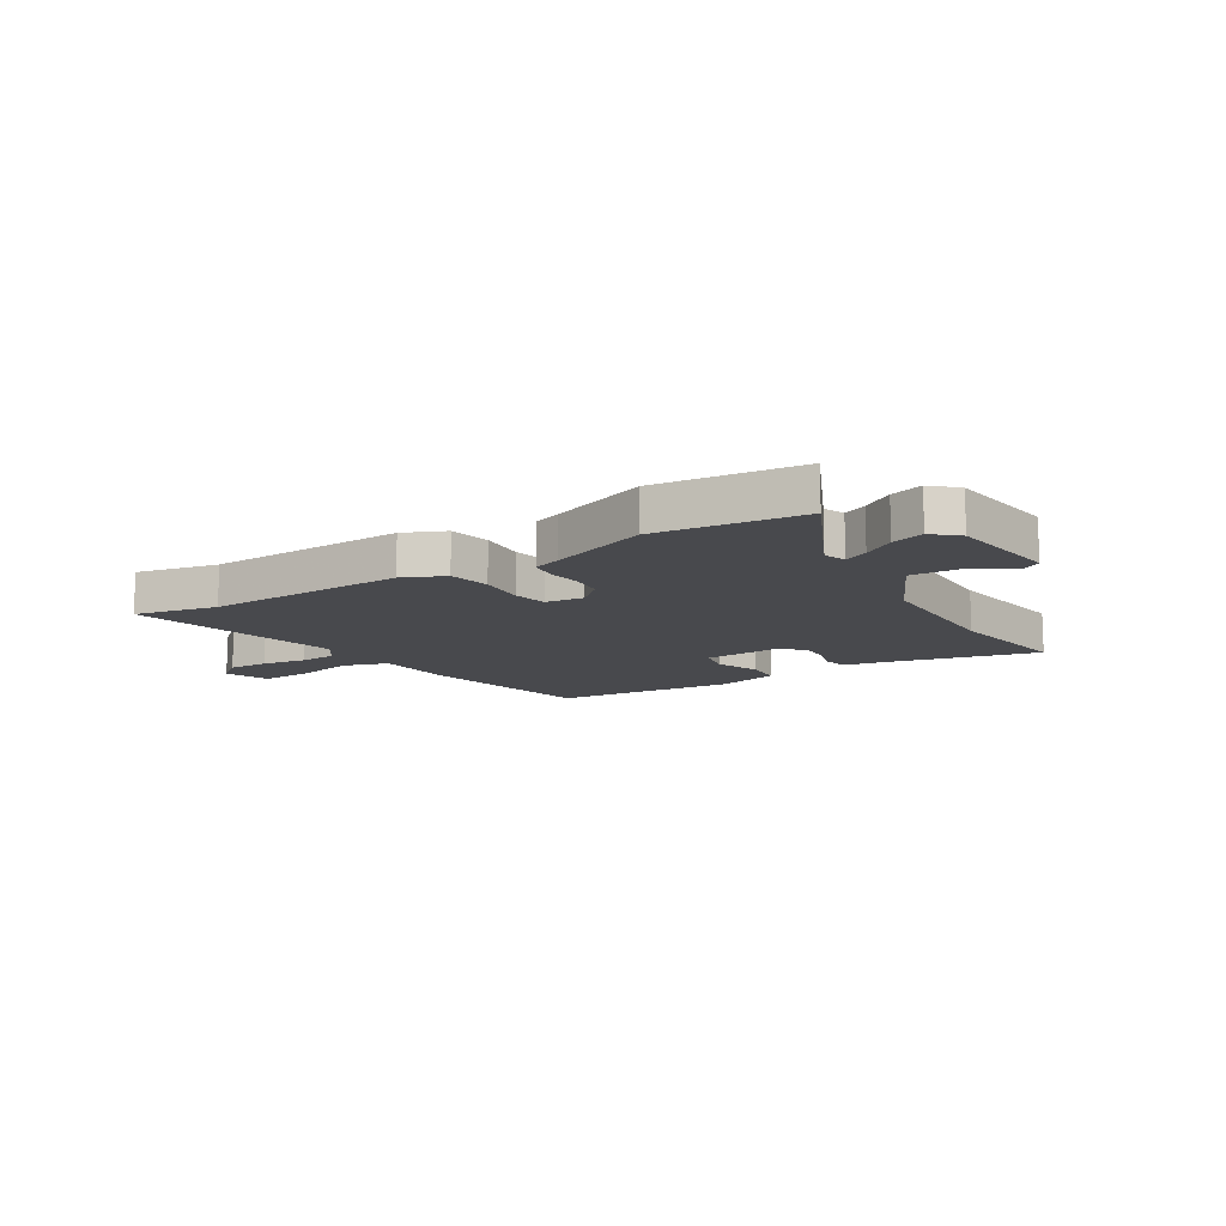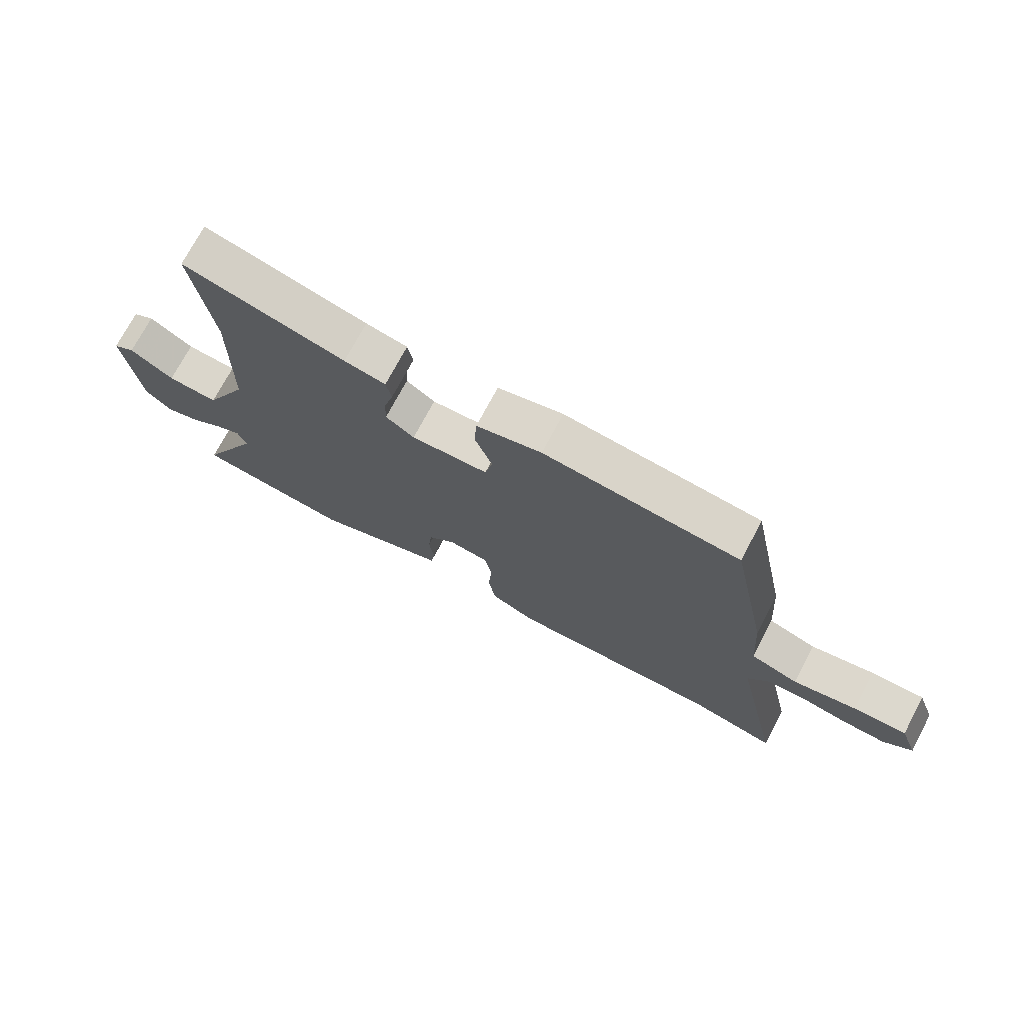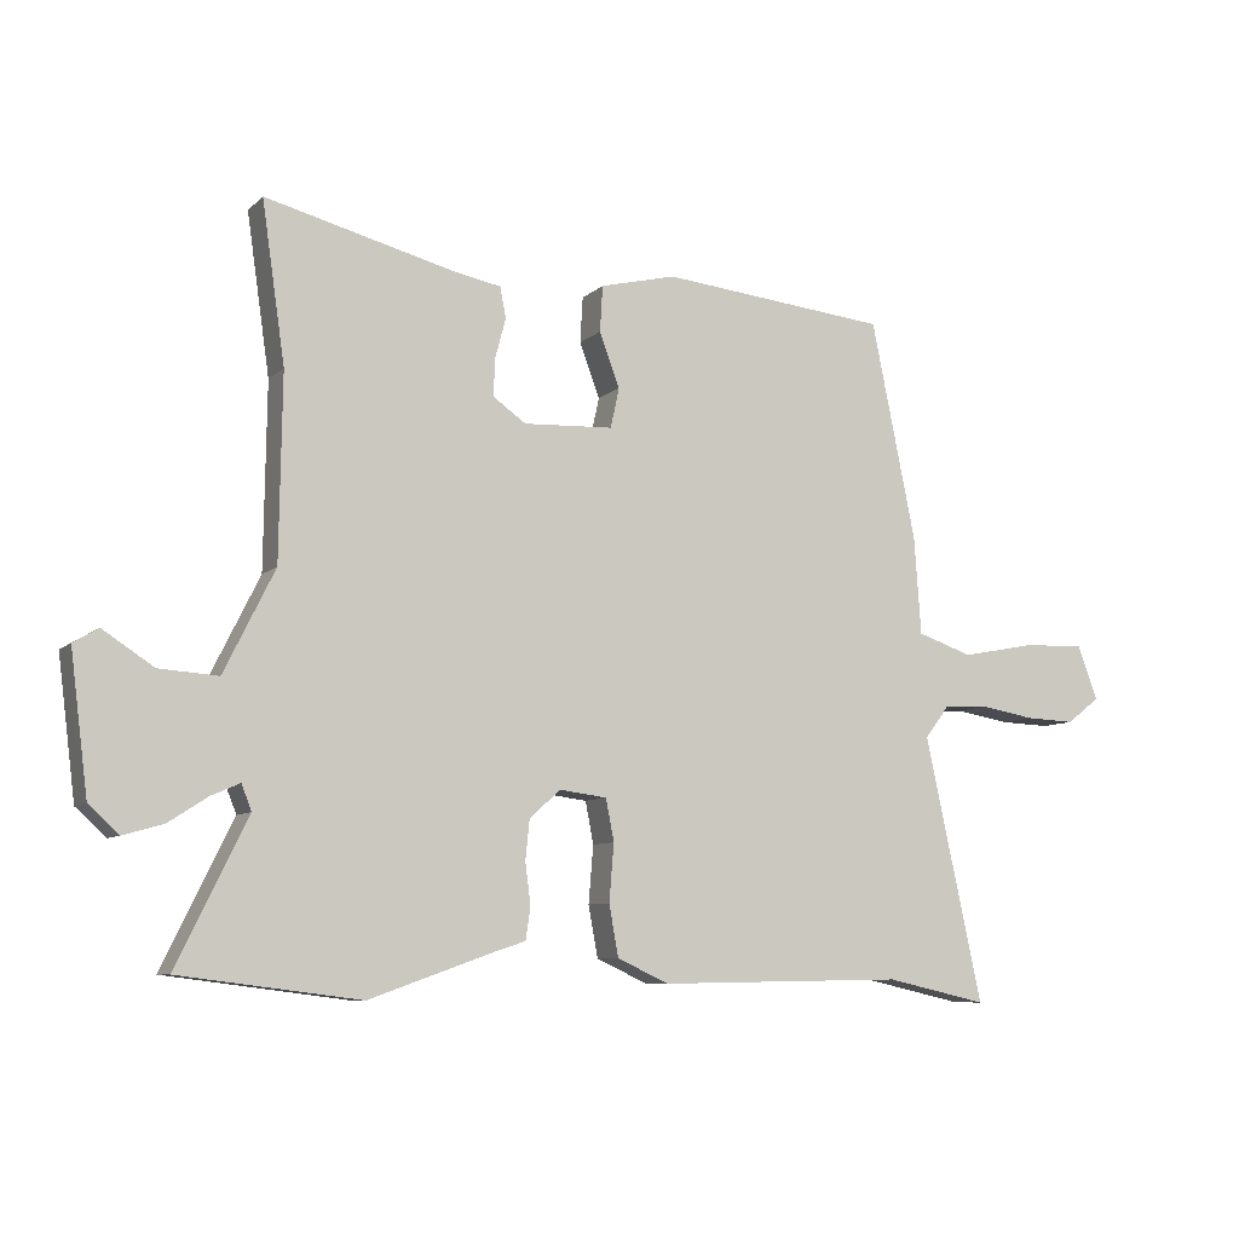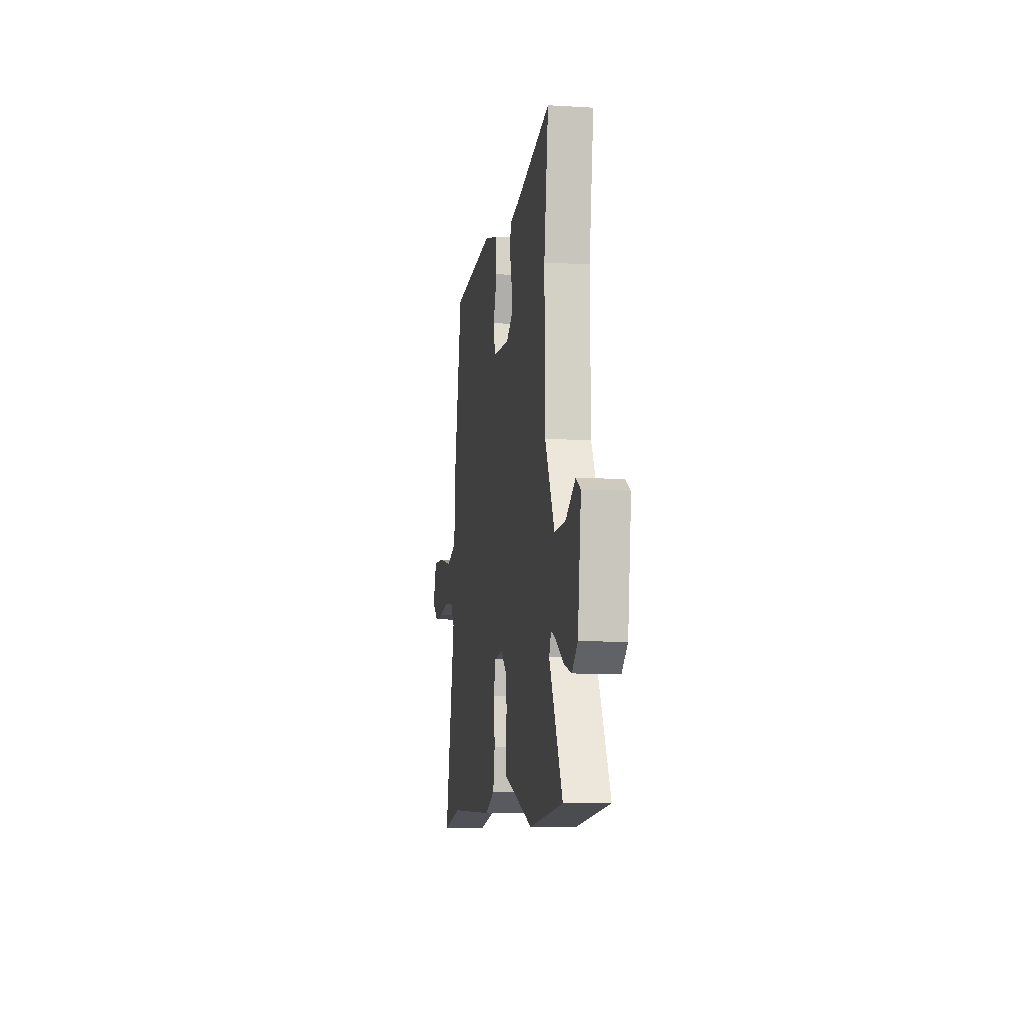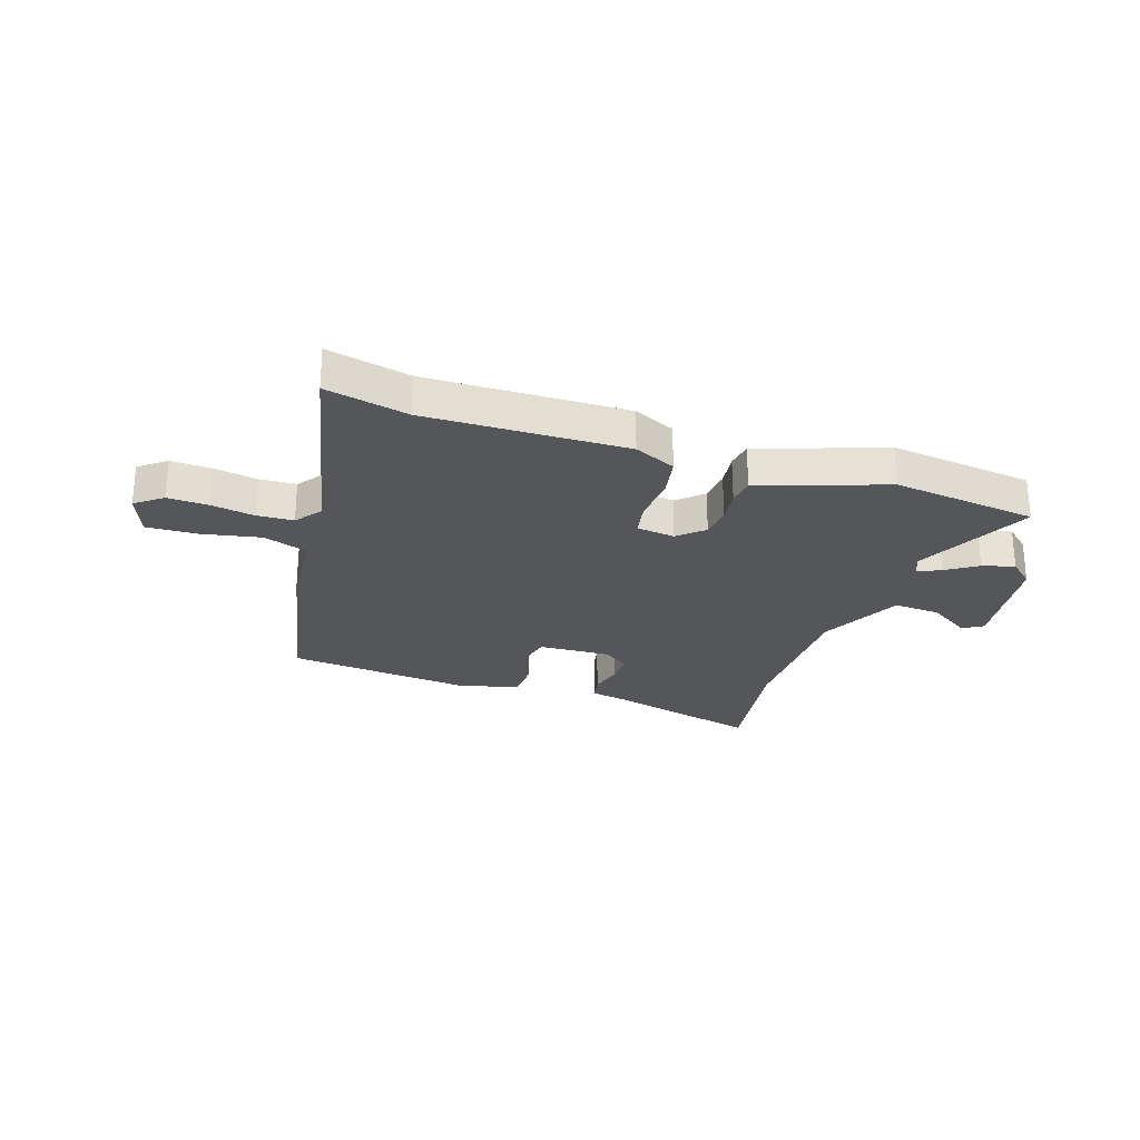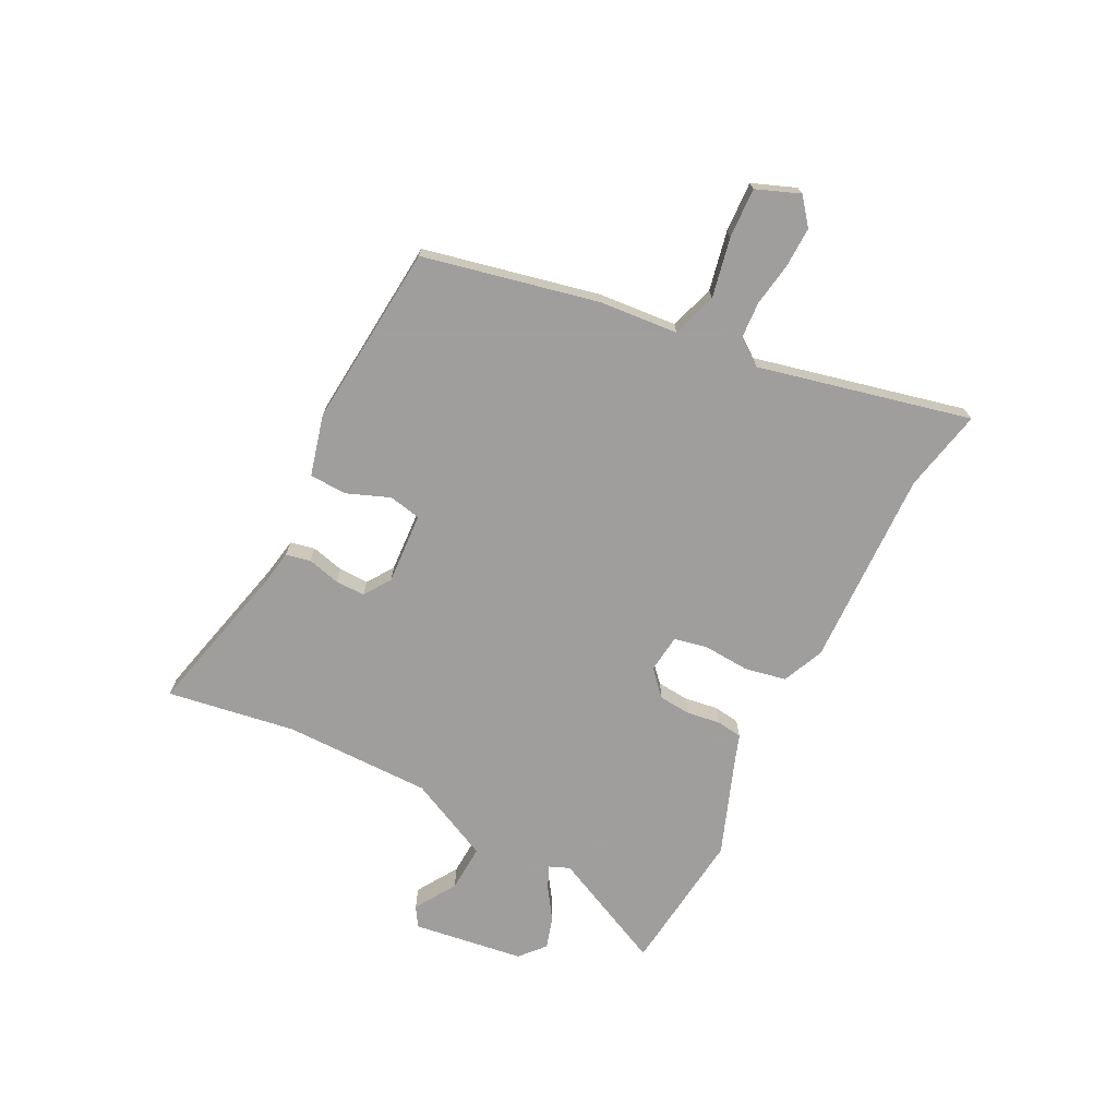
<metadata>
{"format":"obj","ext":"obj","renderer":"f3d","projection":"perspective","resolution":1024,"background":"white","views":[{"elev":-12.5,"azim":-147.4,"up":"+Y"},{"elev":72.8,"azim":27.9,"up":"+Z"},{"elev":-7.9,"azim":-24.9,"up":"+Z"},{"elev":-8.1,"azim":-99.3,"up":"+Z"},{"elev":-26.0,"azim":161.9,"up":"+Y"},{"elev":-71.1,"azim":64.0,"up":"+Y"}]}
</metadata>
<code>
v 0.616 0.07 -0.526
v 0.465 0.07 -0.492
v 0.1 0.07 -0.498
v 0.024 0.07 -0.463
v 0.01 0.07 -0.387
v 0.017 0.07 -0.302
v 0.005 0.07 -0.24
v -0.065 0.07 -0.231
v -0.111 0.07 -0.272
v -0.117 0.07 -0.331
v -0.109 0.07 -0.392
v -0.116 0.07 -0.44
v -0.165 0.07 -0.456
v -0.346 0.07 -0.52
v -0.612 0.07 -0.486
v -0.508 0.07 -0.274
v -0.523 0.07 -0.236
v -0.566 0.07 -0.255
v -0.623 0.07 -0.292
v -0.682 0.07 -0.309
v -0.727 0.07 -0.268
v -0.753 0.07 -0.063
v -0.716 0.07 -0.041
v -0.641 0.07 -0.09
v -0.554 0.07 -0.096
v -0.479 0.07 0.055
v -0.475 0.07 0.327
v -0.509 0.07 0.563
v -0.231 0.07 0.491
v -0.16 0.07 0.477
v -0.151 0.07 0.432
v -0.167 0.07 0.372
v -0.169 0.07 0.317
v -0.12 0.07 0.283
v 0.012 0.07 0.289
v 0.025 0.07 0.348
v -0.005 0.07 0.428
v -0.001 0.07 0.496
v 0.111 0.07 0.523
v 0.448 0.07 0.488
v 0.514 0.07 0.165
v 0.524 0.07 0.021
v 0.606 0.07 -0.007
v 0.715 0.07 0.014
v 0.807 0.07 0.017
v 0.837 0.07 -0.063
v 0.788 0.07 -0.101
v 0.714 0.07 -0.098
v 0.634 0.07 -0.084
v 0.567 0.07 -0.087
v 0.531 0.07 -0.135
v 0.616 0 -0.526
v 0.465 0 -0.492
v 0.1 0 -0.498
v 0.024 0 -0.463
v 0.01 0 -0.387
v 0.017 0 -0.302
v 0.005 0 -0.24
v -0.065 0 -0.231
v -0.111 0 -0.272
v -0.117 0 -0.331
v -0.109 0 -0.392
v -0.116 0 -0.44
v -0.165 0 -0.456
v -0.346 0 -0.52
v -0.612 0 -0.486
v -0.508 0 -0.274
v -0.523 0 -0.236
v -0.566 0 -0.255
v -0.623 0 -0.292
v -0.682 0 -0.309
v -0.727 0 -0.268
v -0.753 0 -0.063
v -0.716 0 -0.041
v -0.641 0 -0.09
v -0.554 0 -0.096
v -0.479 0 0.055
v -0.475 0 0.327
v -0.509 0 0.563
v -0.231 0 0.491
v -0.16 0 0.477
v -0.151 0 0.432
v -0.167 0 0.372
v -0.169 0 0.317
v -0.12 0 0.283
v 0.012 0 0.289
v 0.025 0 0.348
v -0.005 0 0.428
v -0.001 0 0.496
v 0.111 0 0.523
v 0.448 0 0.488
v 0.514 0 0.165
v 0.524 0 0.021
v 0.606 0 -0.007
v 0.715 0 0.014
v 0.807 0 0.017
v 0.837 0 -0.063
v 0.788 0 -0.101
v 0.714 0 -0.098
v 0.634 0 -0.084
v 0.567 0 -0.087
v 0.531 0 -0.135
f 46 47 48 49
f 46 49 50
f 43 44 45 46
f 43 46 50
f 42 43 50 51
f 40 41 42 51
f 36 37 38 39
f 35 36 39 40
f 29 30 31 32
f 27 28 29 32
f 26 27 32 33
f 25 26 33 34
f 21 22 23 24
f 21 24 25
f 18 19 20 21
f 17 18 21 25
f 16 17 25 34
f 13 14 15 16
f 10 11 12 13
f 9 10 13 16
f 8 9 16 34
f 3 4 5 6
f 2 3 6 7
f 51 1 2 7
f 35 40 51 7
f 7 8 34 35
f 100 99 98 97
f 101 100 97
f 97 96 95 94
f 101 97 94
f 102 101 94 93
f 102 93 92 91
f 90 89 88 87
f 91 90 87 86
f 83 82 81 80
f 83 80 79 78
f 84 83 78 77
f 85 84 77 76
f 75 74 73 72
f 76 75 72
f 72 71 70 69
f 76 72 69 68
f 85 76 68 67
f 67 66 65 64
f 64 63 62 61
f 67 64 61 60
f 85 67 60 59
f 57 56 55 54
f 58 57 54 53
f 58 53 52 102
f 58 102 91 86
f 86 85 59 58
f 1 52 53 2
f 2 53 54 3
f 3 54 55 4
f 4 55 56 5
f 5 56 57 6
f 6 57 58 7
f 7 58 59 8
f 8 59 60 9
f 9 60 61 10
f 10 61 62 11
f 11 62 63 12
f 12 63 64 13
f 13 64 65 14
f 14 65 66 15
f 15 66 67 16
f 16 67 68 17
f 17 68 69 18
f 18 69 70 19
f 19 70 71 20
f 20 71 72 21
f 21 72 73 22
f 22 73 74 23
f 23 74 75 24
f 24 75 76 25
f 25 76 77 26
f 26 77 78 27
f 27 78 79 28
f 28 79 80 29
f 29 80 81 30
f 30 81 82 31
f 31 82 83 32
f 32 83 84 33
f 33 84 85 34
f 34 85 86 35
f 35 86 87 36
f 36 87 88 37
f 37 88 89 38
f 38 89 90 39
f 39 90 91 40
f 40 91 92 41
f 41 92 93 42
f 42 93 94 43
f 43 94 95 44
f 44 95 96 45
f 45 96 97 46
f 46 97 98 47
f 47 98 99 48
f 48 99 100 49
f 49 100 101 50
f 50 101 102 51
f 51 102 52 1

</code>
